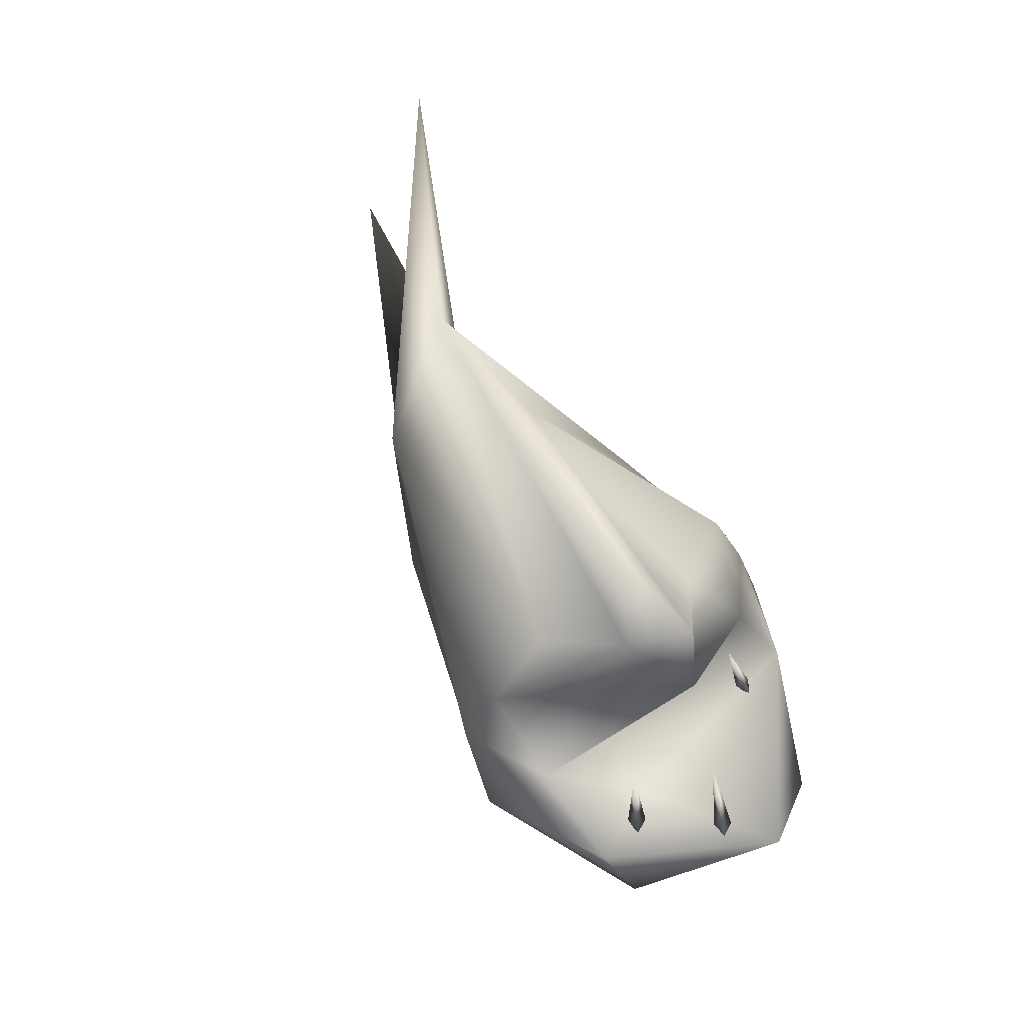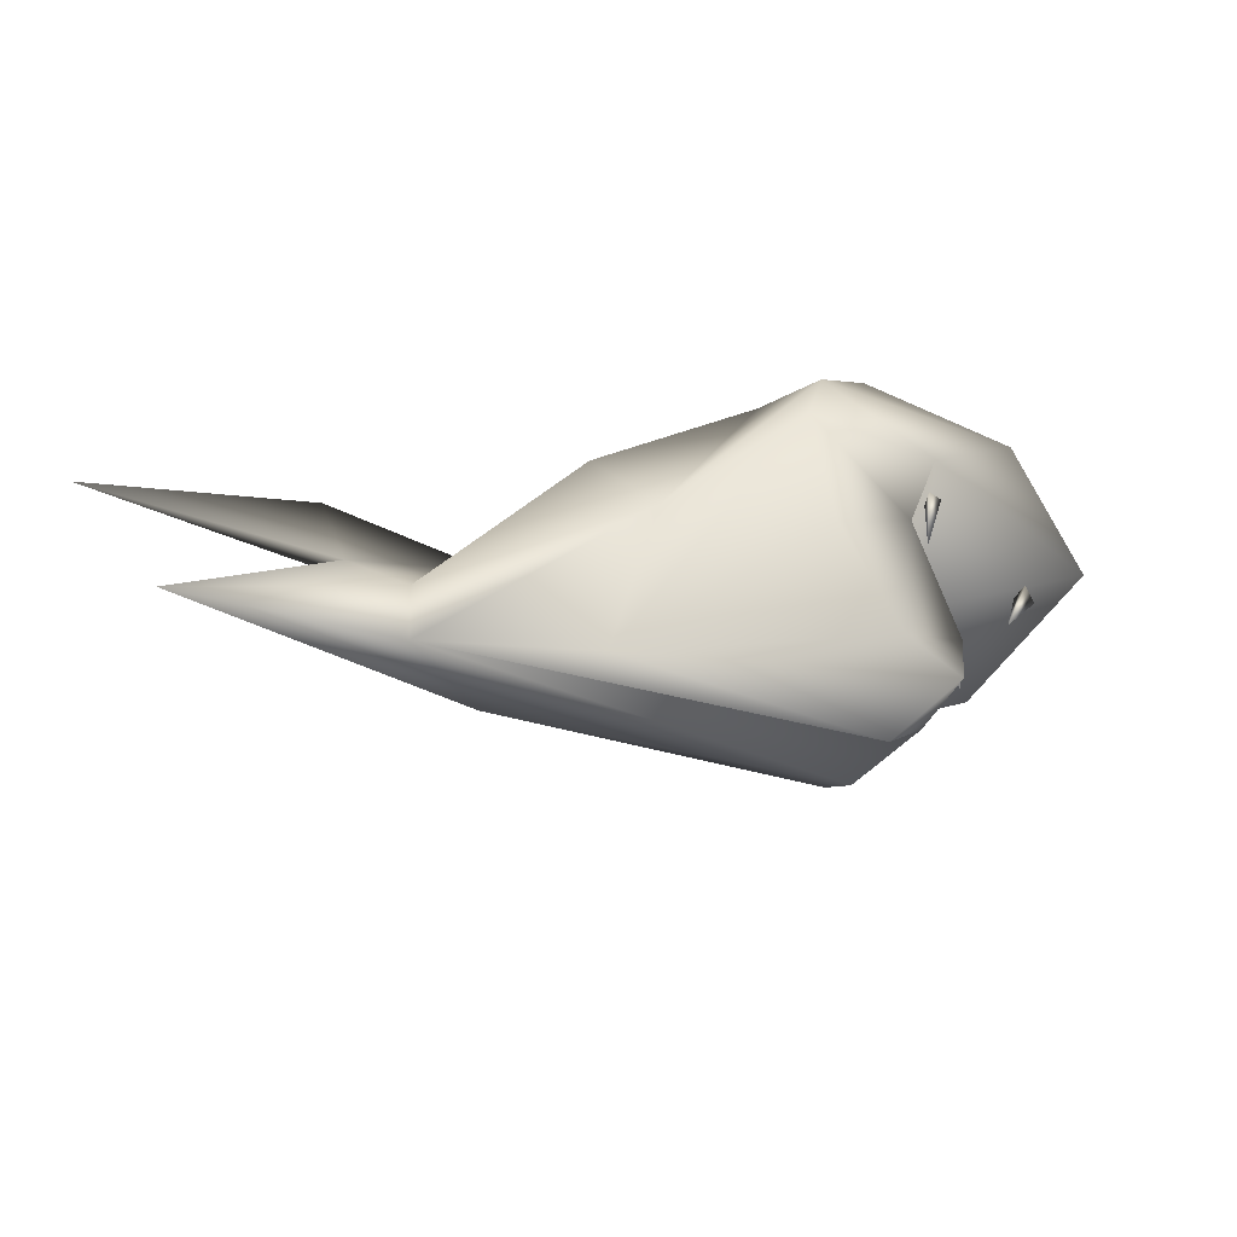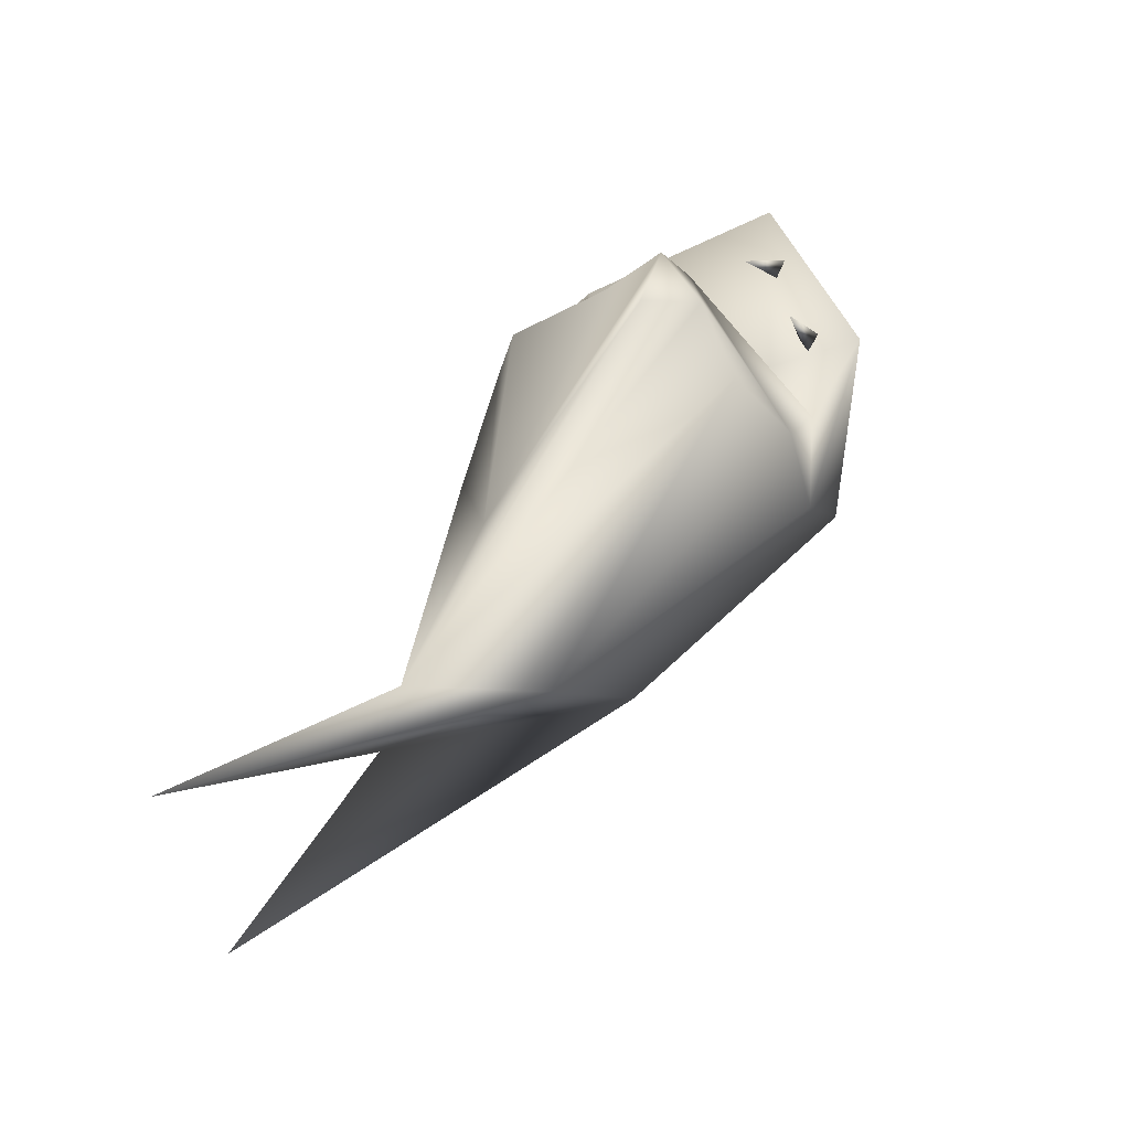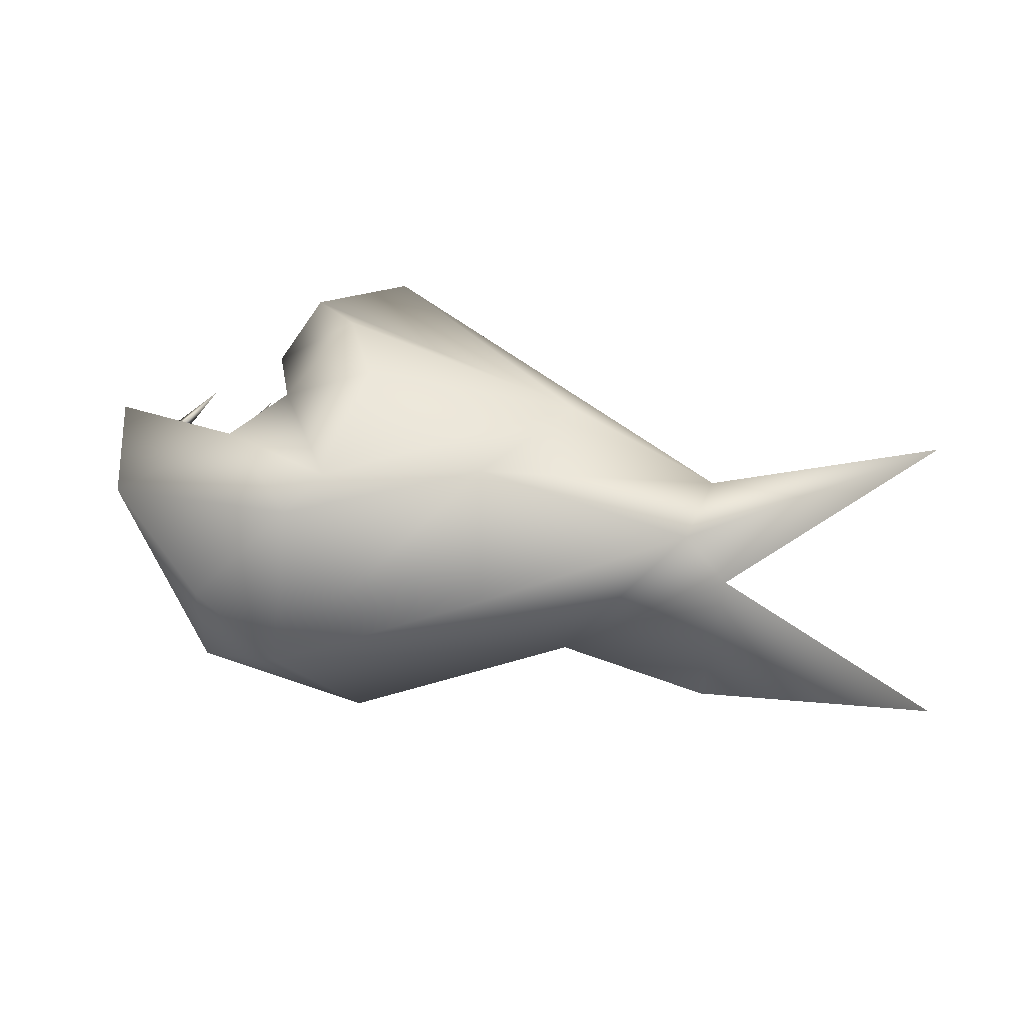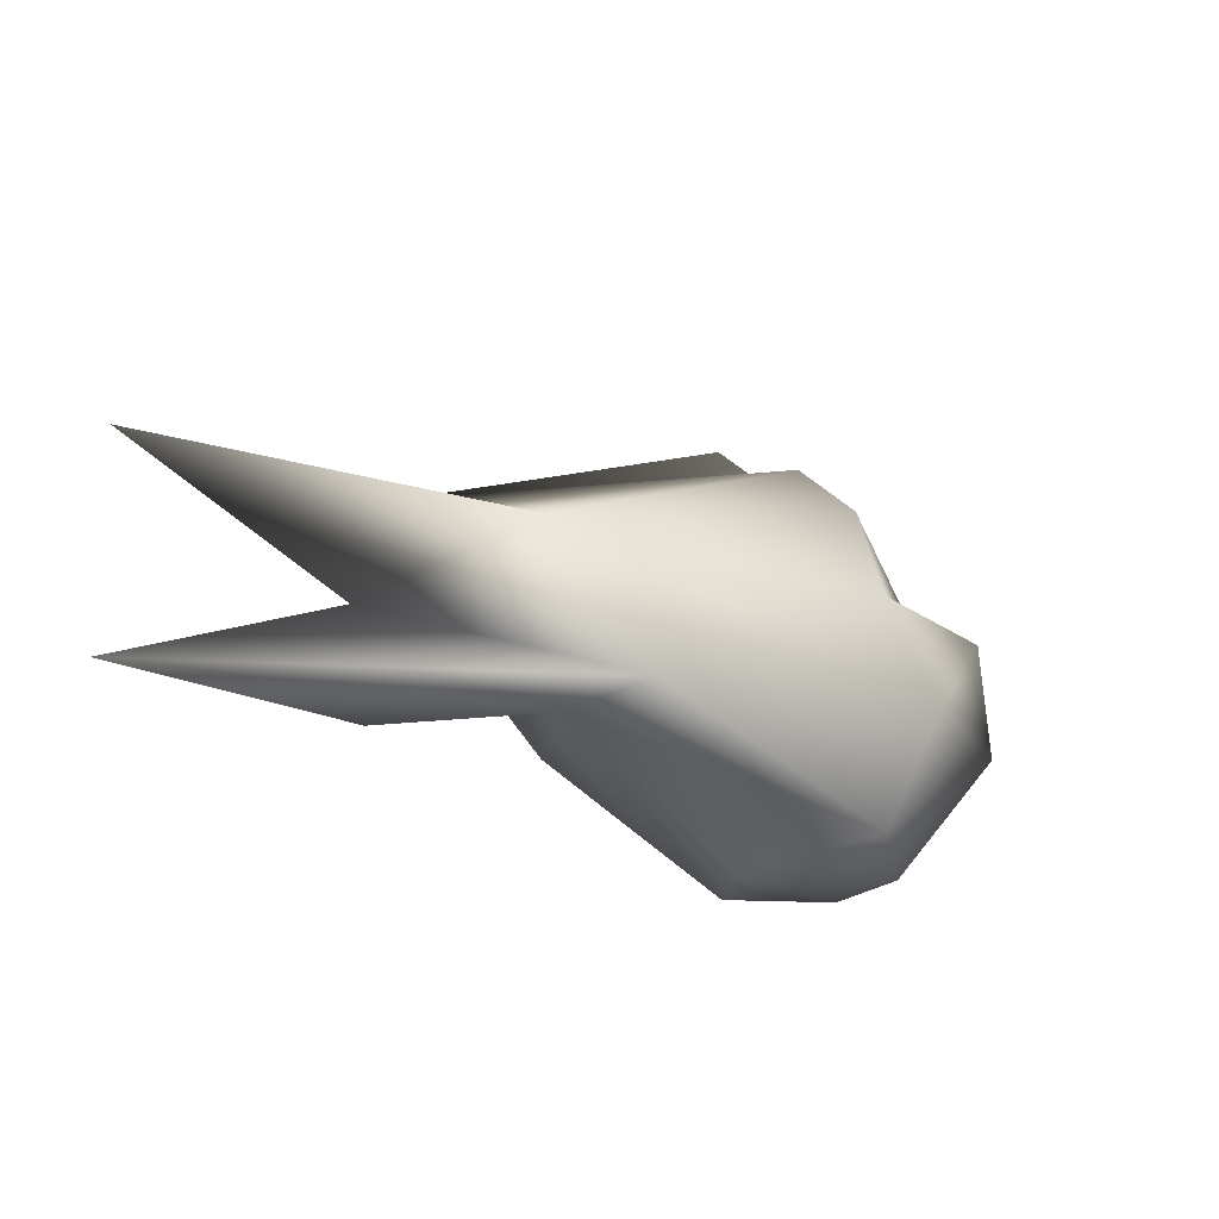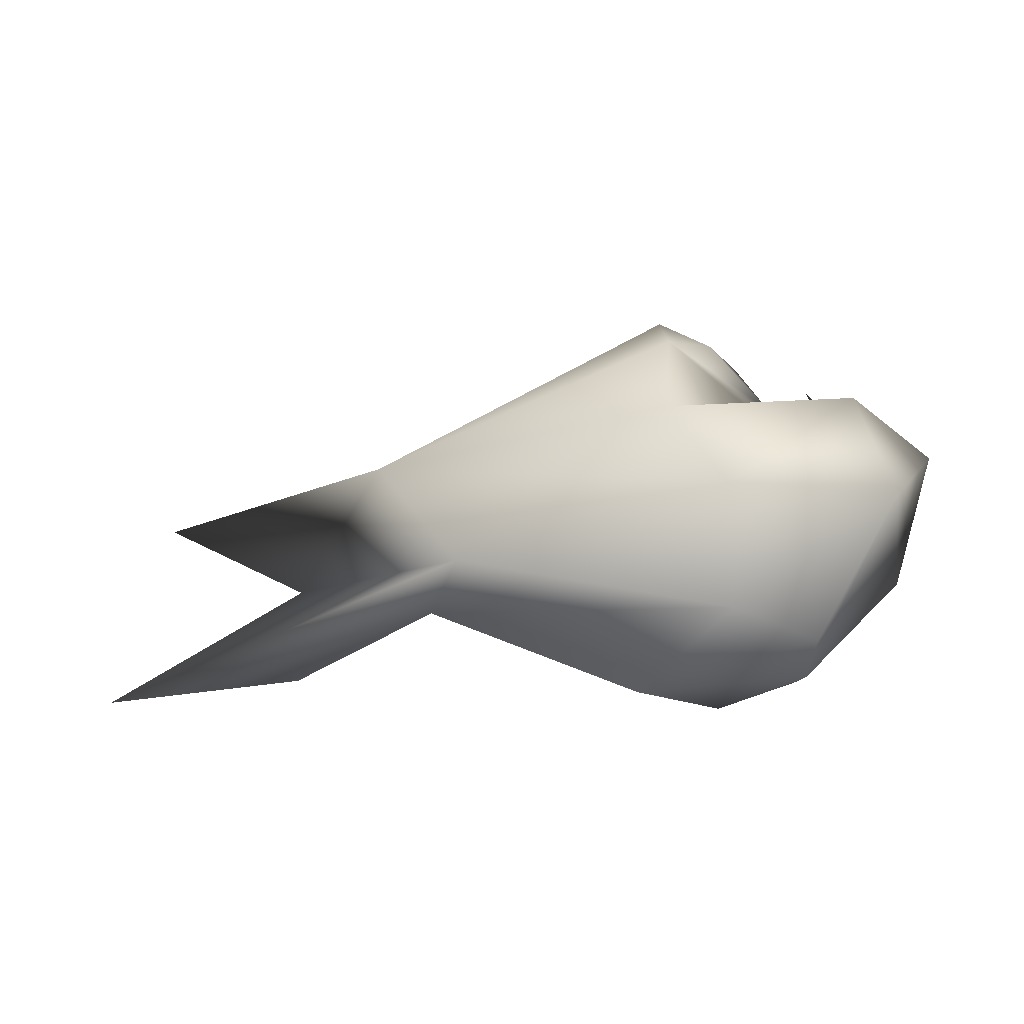
<metadata>
{"format":"obj","ext":"obj","renderer":"f3d","projection":"perspective","resolution":1024,"background":"white","views":[{"elev":72.1,"azim":-130.0,"up":"+Y"},{"elev":38.9,"azim":161.5,"up":"+Z"},{"elev":61.6,"azim":114.9,"up":"+Y"},{"elev":78.5,"azim":10.5,"up":"+Z"},{"elev":-25.2,"azim":131.3,"up":"+Y"},{"elev":-29.6,"azim":-178.8,"up":"+Y"}]}
</metadata>
<code>
o Sphere
v -21.24 -23.59 -0.3788
v 33.4 5.052 9.912
v 16.18 11.13 8.86
v 9.863 -13.73 12.25
v -12.13 -23.88 7.352
v -21.81 -18.55 11.85
v -7.045 9.041 16.72
v -33.95 -7.821 8.081
v -37.48 3.975 -0.8215
v -26.57 2.522 -16.22
v -15.49 1.668 -15.09
v -12.64 19.13 -2.168
v -6.318 17.95 -8.602
v -6.815 11 -15.19
v 55.54 9.527 24.99
v 36.59 -6.405 11.64
v 20.15 -15.3 -0.2769
v 31.43 -1.852 10.67
v -6.764 24.21 2.23
v 7.367 0.2424 16.07
v -11.28 16.83 8.048
v -9.354 -4.148 20
v -16.11 19.85 3.895
v -12.62 -9.029 20.09
v -19.61 12.62 1.873
v -16.28 5.842 12.42
v -7.968 6.491 4.948
v -21.42 -0.2855 14.34
v -7.007 0.7118 -6.172
v -30.54 -8.798 -14.49
v -23.11 -3.665 -7.494
v -21.78 -22.69 -7.743
v -5.839 0.02552 -18.86
v -11.95 -10.53 -20.61
v -12.46 -21.35 -13.06
v -2.571 -26.03 -2.18
v 16.94 -13.09 -8.782
v 59.74 -17.51 18.45
v 26.35 1.849 -3.285
v 36.07 -18.97 9.468
f 17 5 36
f 2 20 18
f 16 18 17
f 3 20 2
f 18 20 4
f 3 23 21
f 3 21 7
f 4 20 5
f 3 7 22
f 20 22 24
f 24 6 5
f 21 26 7
f 5 6 1
f 26 28 22
f 24 22 28
f 26 27 28
f 23 25 21
f 24 28 8
f 27 29 28
f 6 8 1
f 28 29 31
f 23 12 25
f 9 31 10
f 8 9 30
f 9 10 30
f 10 11 33
f 25 14 11
f 11 14 33
f 32 35 36
f 14 39 33
f 12 2 13
f 17 35 37
f 17 36 35
f 37 16 38
f 37 39 16
f 1 36 5
f 18 15 2
f 16 15 18
f 40 16 17
f 38 16 40
f 2 19 3
f 17 18 4
f 3 19 23
f 5 17 4
f 20 3 22
f 5 20 24
f 7 26 22
f 21 25 26
f 6 24 8
f 26 25 27
f 8 28 9
f 28 31 9
f 19 12 23
f 8 30 1
f 1 30 32
f 29 27 25
f 31 29 11
f 11 29 25
f 10 31 11
f 30 10 34
f 25 12 14
f 34 10 33
f 32 30 35
f 30 34 35
f 14 12 13
f 33 39 34
f 37 34 39
f 34 37 35
f 1 32 36
f 14 13 39
f 39 13 2
f 17 37 38
f 15 39 2
f 39 15 16
f 38 40 17
f 12 19 2
o Cone.001_Cone.009
v -25.94 -0.5845 -9.553
v -26.75 0.3512 -11.45
v -24.77 -0.6098 -11.1
v -22.55 7.941 -8.908
f 43 44 41
f 41 44 42
f 42 44 43
f 43 41 42
o Cone.002_Cone.010
v -32.7 0.9891 -2.965
v -33.32 2.239 -4.694
v -31.65 0.7376 -4.597
v -27.14 7.955 -1.682
f 47 48 45
f 45 48 46
f 46 48 47
f 47 45 46
o Cone.003_Cone.011
v -22.15 -2.661 10.23
v -23.69 -2.083 8.928
v -21.87 -2.946 8.305
v -18.48 5.569 8.713
f 51 52 49
f 49 52 50
f 50 52 51
f 51 49 50

</code>
